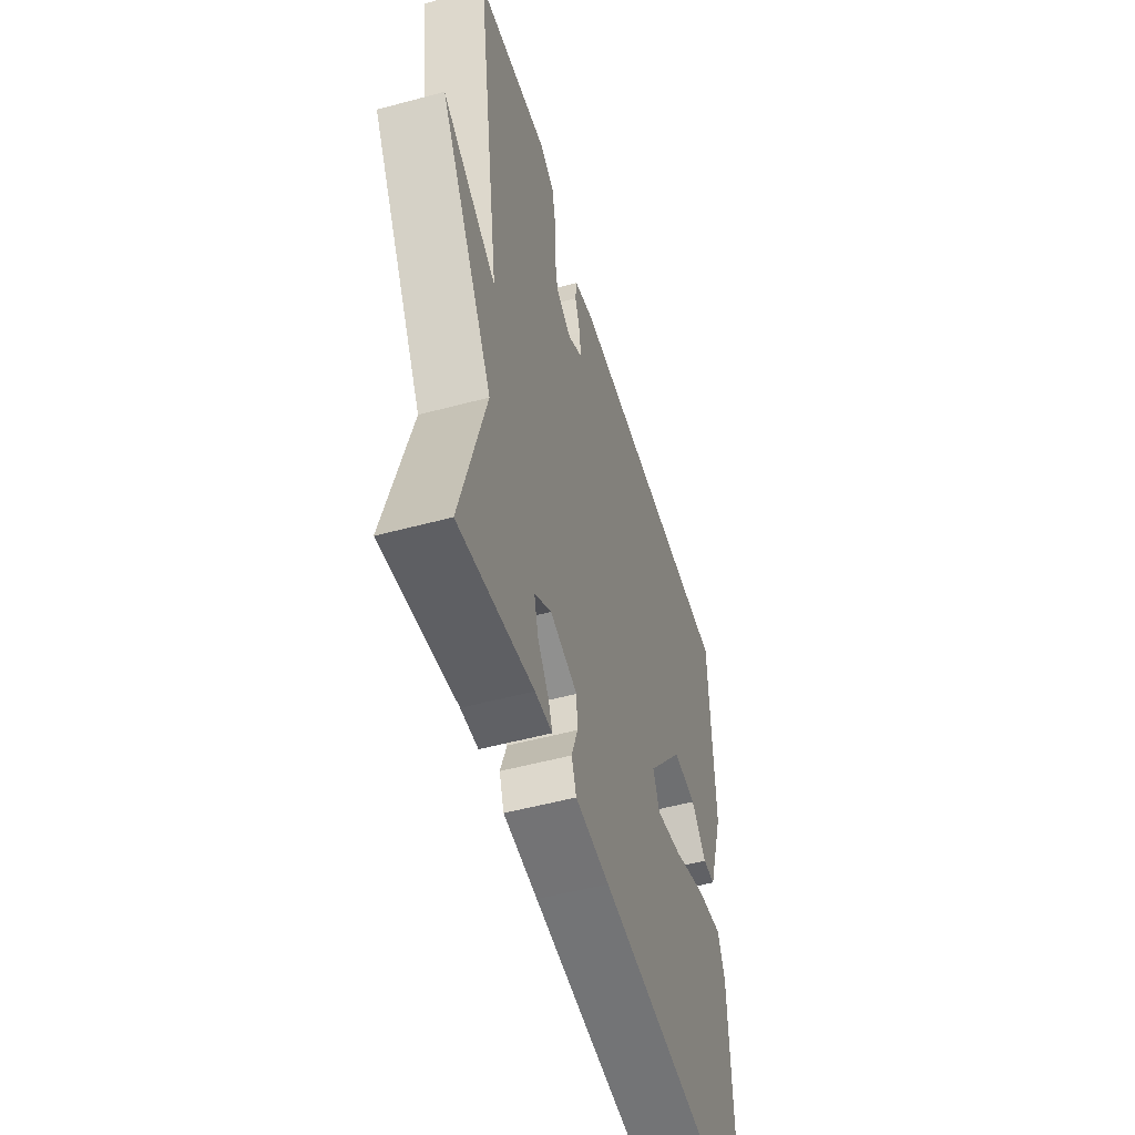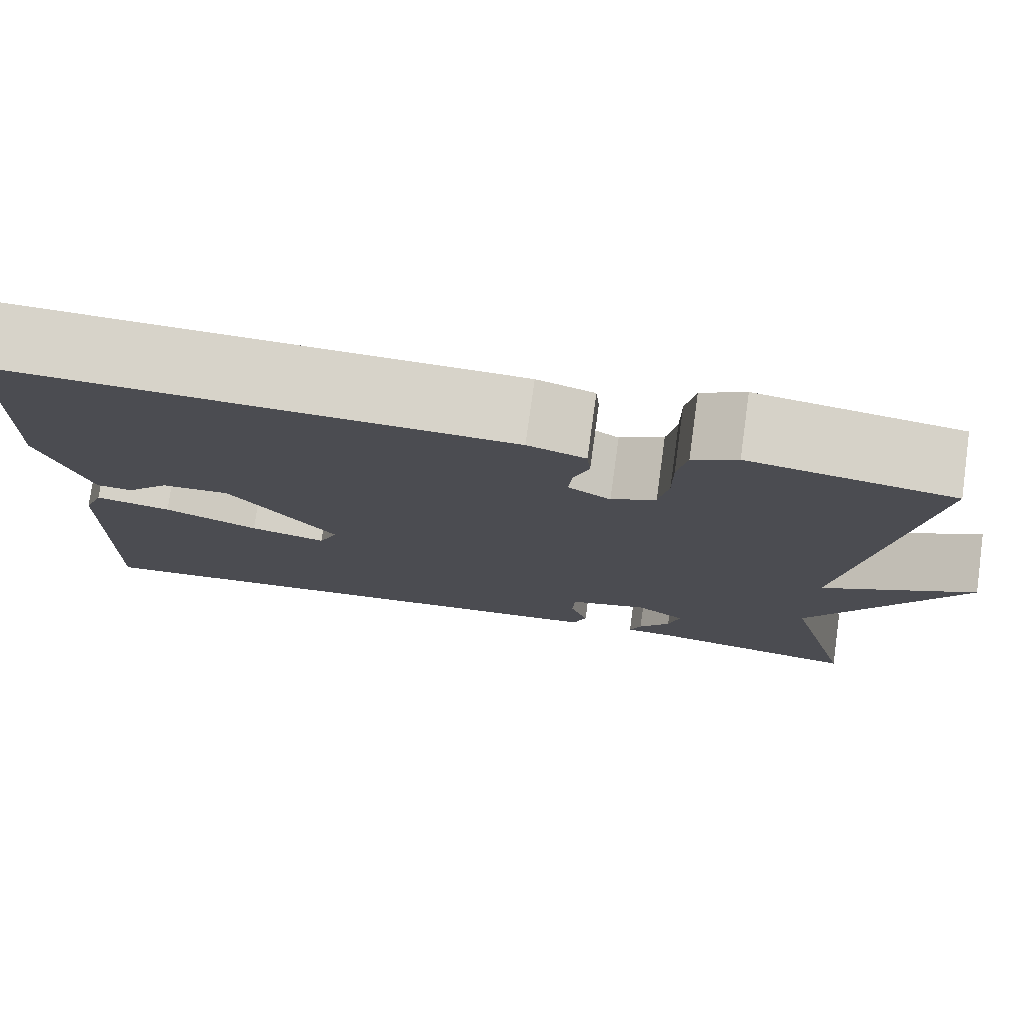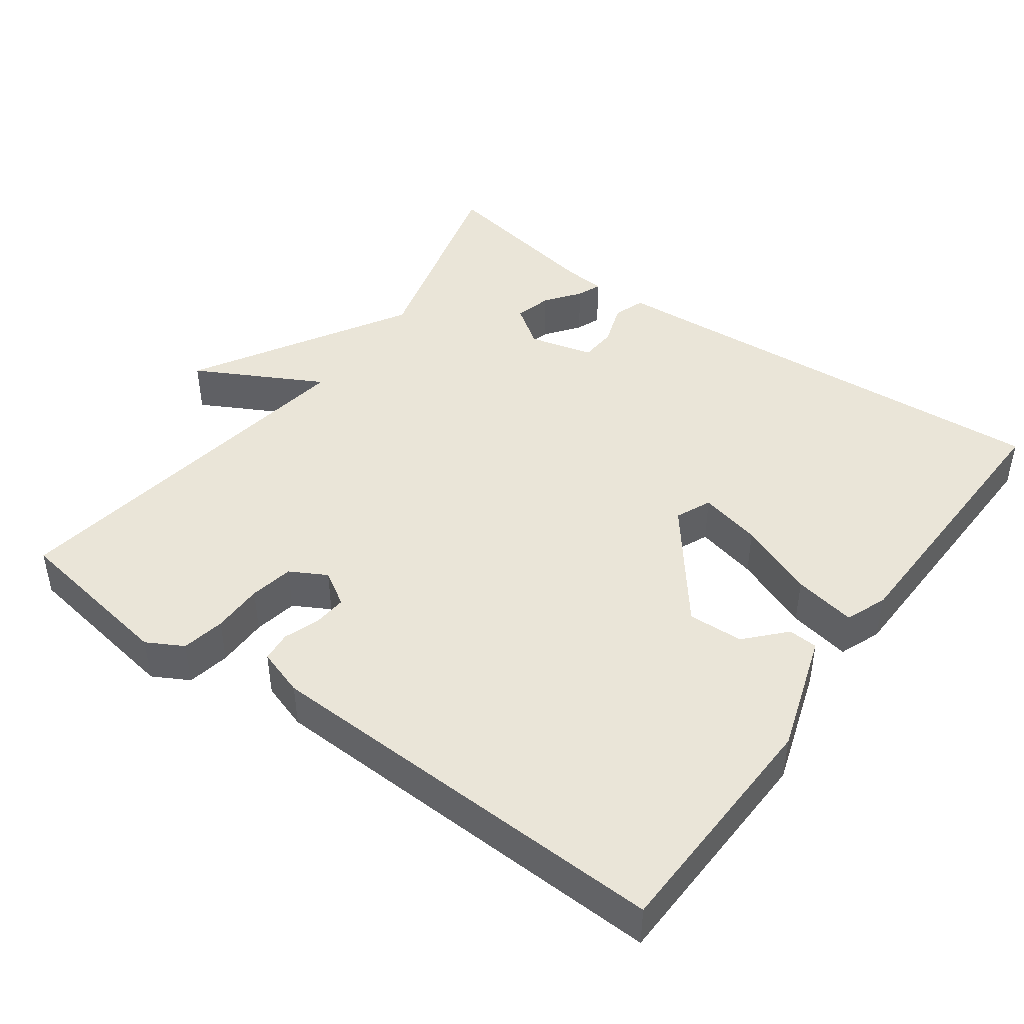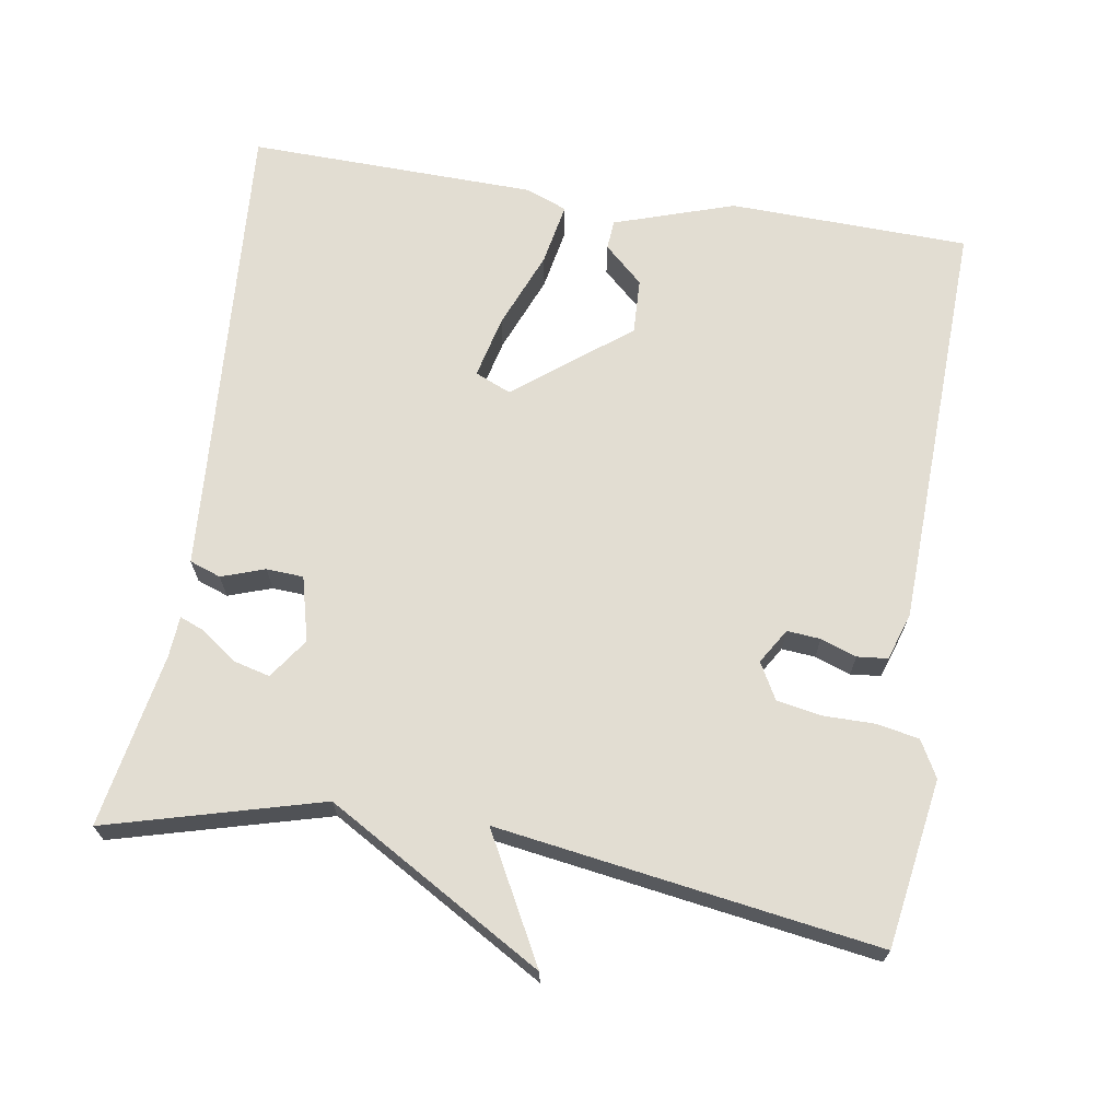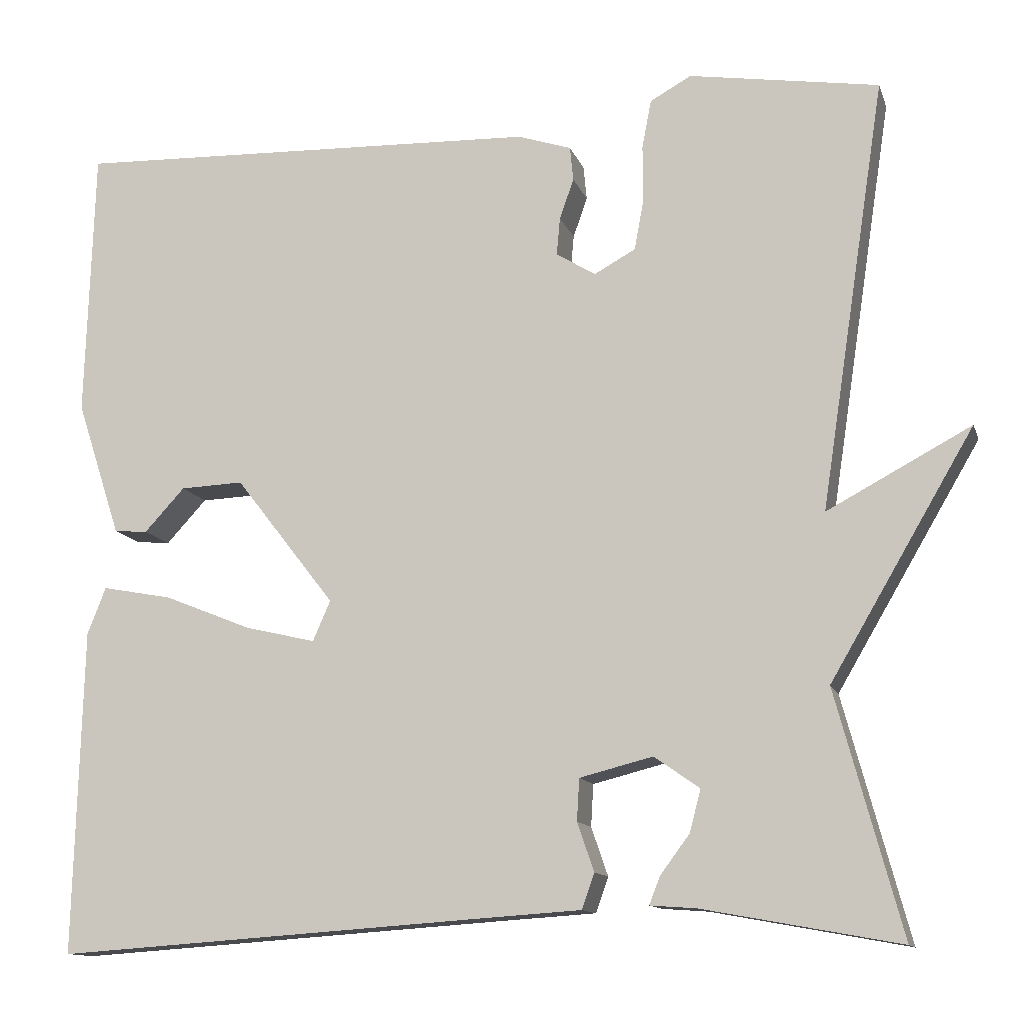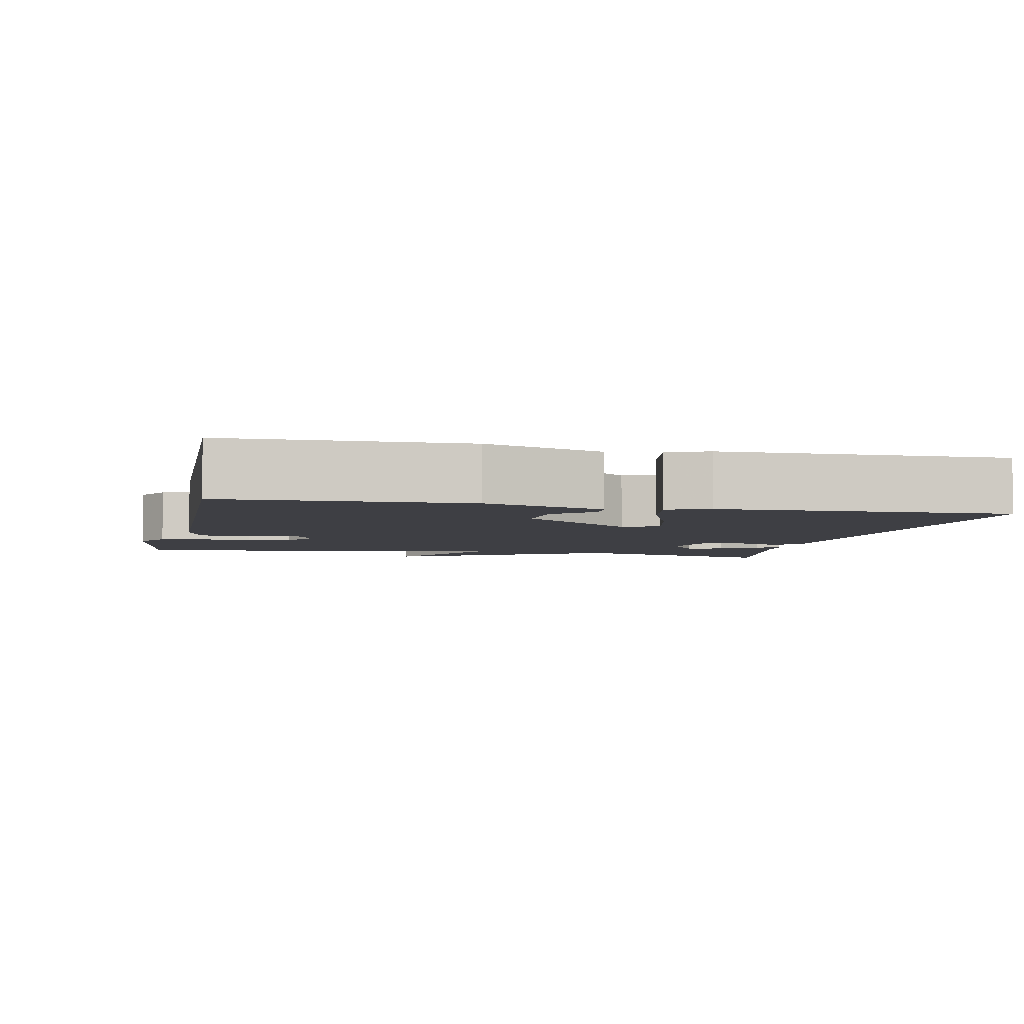
<metadata>
{"format":"obj","ext":"obj","renderer":"f3d","projection":"perspective","resolution":1024,"background":"white","views":[{"elev":-52.5,"azim":-73.8,"up":"+Z"},{"elev":77.0,"azim":-172.1,"up":"+Z"},{"elev":44.7,"azim":35.9,"up":"+Y"},{"elev":68.2,"azim":-81.0,"up":"+Y"},{"elev":-12.4,"azim":-164.8,"up":"+Z"},{"elev":-4.5,"azim":77.4,"up":"+Y"}]}
</metadata>
<code>
v 0.5 0.07 -0.5
v -0.025 0.07 -0.464
v -0.133 0.07 -0.457
v -0.148 0.07 -0.415
v -0.128 0.07 -0.357
v -0.131 0.07 -0.307
v -0.218 0.07 -0.285
v -0.272 0.07 -0.323
v -0.259 0.07 -0.373
v -0.224 0.07 -0.42
v -0.211 0.07 -0.453
v -0.266 0.07 -0.457
v -0.5 0.07 -0.5
v -0.422 0.07 -0.211
v -0.593 0.07 0.08
v -0.422 0.07 -0.011
v -0.5 0.07 0.5
v -0.274 0.07 0.536
v -0.225 0.07 0.509
v -0.214 0.07 0.451
v -0.214 0.07 0.382
v -0.203 0.07 0.323
v -0.154 0.07 0.296
v -0.107 0.07 0.325
v -0.111 0.07 0.37
v -0.128 0.07 0.418
v -0.124 0.07 0.459
v -0.06 0.07 0.48
v 0.5 0.07 0.5
v 0.51 0.07 0.177
v 0.457 0.07 0.015
v 0.417 0.07 0.012
v 0.369 0.07 0.064
v 0.294 0.07 0.067
v 0.175 0.07 -0.086
v 0.196 0.07 -0.134
v 0.28 0.07 -0.114
v 0.384 0.07 -0.072
v 0.468 0.07 -0.056
v 0.49 0.07 -0.112
v 0.5 0 -0.5
v -0.025 0 -0.464
v -0.133 0 -0.457
v -0.148 0 -0.415
v -0.128 0 -0.357
v -0.131 0 -0.307
v -0.218 0 -0.285
v -0.272 0 -0.323
v -0.259 0 -0.373
v -0.224 0 -0.42
v -0.211 0 -0.453
v -0.266 0 -0.457
v -0.5 0 -0.5
v -0.422 0 -0.211
v -0.593 0 0.08
v -0.422 0 -0.011
v -0.5 0 0.5
v -0.274 0 0.536
v -0.225 0 0.509
v -0.214 0 0.451
v -0.214 0 0.382
v -0.203 0 0.323
v -0.154 0 0.296
v -0.107 0 0.325
v -0.111 0 0.37
v -0.128 0 0.418
v -0.124 0 0.459
v -0.06 0 0.48
v 0.5 0 0.5
v 0.51 0 0.177
v 0.457 0 0.015
v 0.417 0 0.012
v 0.369 0 0.064
v 0.294 0 0.067
v 0.175 0 -0.086
v 0.196 0 -0.134
v 0.28 0 -0.114
v 0.384 0 -0.072
v 0.468 0 -0.056
v 0.49 0 -0.112
f 40 1 2
f 39 40 2
f 38 39 2
f 37 38 2
f 3 4 5
f 2 3 5
f 37 2 5
f 36 37 5
f 35 36 5 6
f 34 35 6 7
f 31 32 33
f 30 31 33
f 29 30 33
f 29 33 34
f 28 29 34
f 27 28 34
f 26 27 34
f 25 26 34
f 24 25 34
f 23 24 34 7
f 19 20 21
f 18 19 21
f 17 18 21
f 16 17 21
f 16 21 22
f 14 15 16
f 23 7 8
f 22 23 8
f 16 22 8
f 14 16 8
f 9 10 11 12
f 12 13 14
f 9 12 14
f 8 9 14
f 42 41 80
f 42 80 79
f 42 79 78
f 42 78 77
f 45 44 43
f 45 43 42
f 45 42 77
f 45 77 76
f 46 45 76 75
f 47 46 75 74
f 73 72 71
f 73 71 70
f 73 70 69
f 74 73 69
f 74 69 68
f 74 68 67
f 74 67 66
f 74 66 65
f 74 65 64
f 47 74 64 63
f 61 60 59
f 61 59 58
f 61 58 57
f 61 57 56
f 62 61 56
f 56 55 54
f 48 47 63
f 48 63 62
f 48 62 56
f 48 56 54
f 52 51 50 49
f 54 53 52
f 54 52 49
f 54 49 48
f 1 41 42 2
f 2 42 43 3
f 3 43 44 4
f 4 44 45 5
f 5 45 46 6
f 6 46 47 7
f 7 47 48 8
f 8 48 49 9
f 9 49 50 10
f 10 50 51 11
f 11 51 52 12
f 12 52 53 13
f 13 53 54 14
f 14 54 55 15
f 15 55 56 16
f 16 56 57 17
f 17 57 58 18
f 18 58 59 19
f 19 59 60 20
f 20 60 61 21
f 21 61 62 22
f 22 62 63 23
f 23 63 64 24
f 24 64 65 25
f 25 65 66 26
f 26 66 67 27
f 27 67 68 28
f 28 68 69 29
f 29 69 70 30
f 30 70 71 31
f 31 71 72 32
f 32 72 73 33
f 33 73 74 34
f 34 74 75 35
f 35 75 76 36
f 36 76 77 37
f 37 77 78 38
f 38 78 79 39
f 39 79 80 40
f 40 80 41 1

</code>
